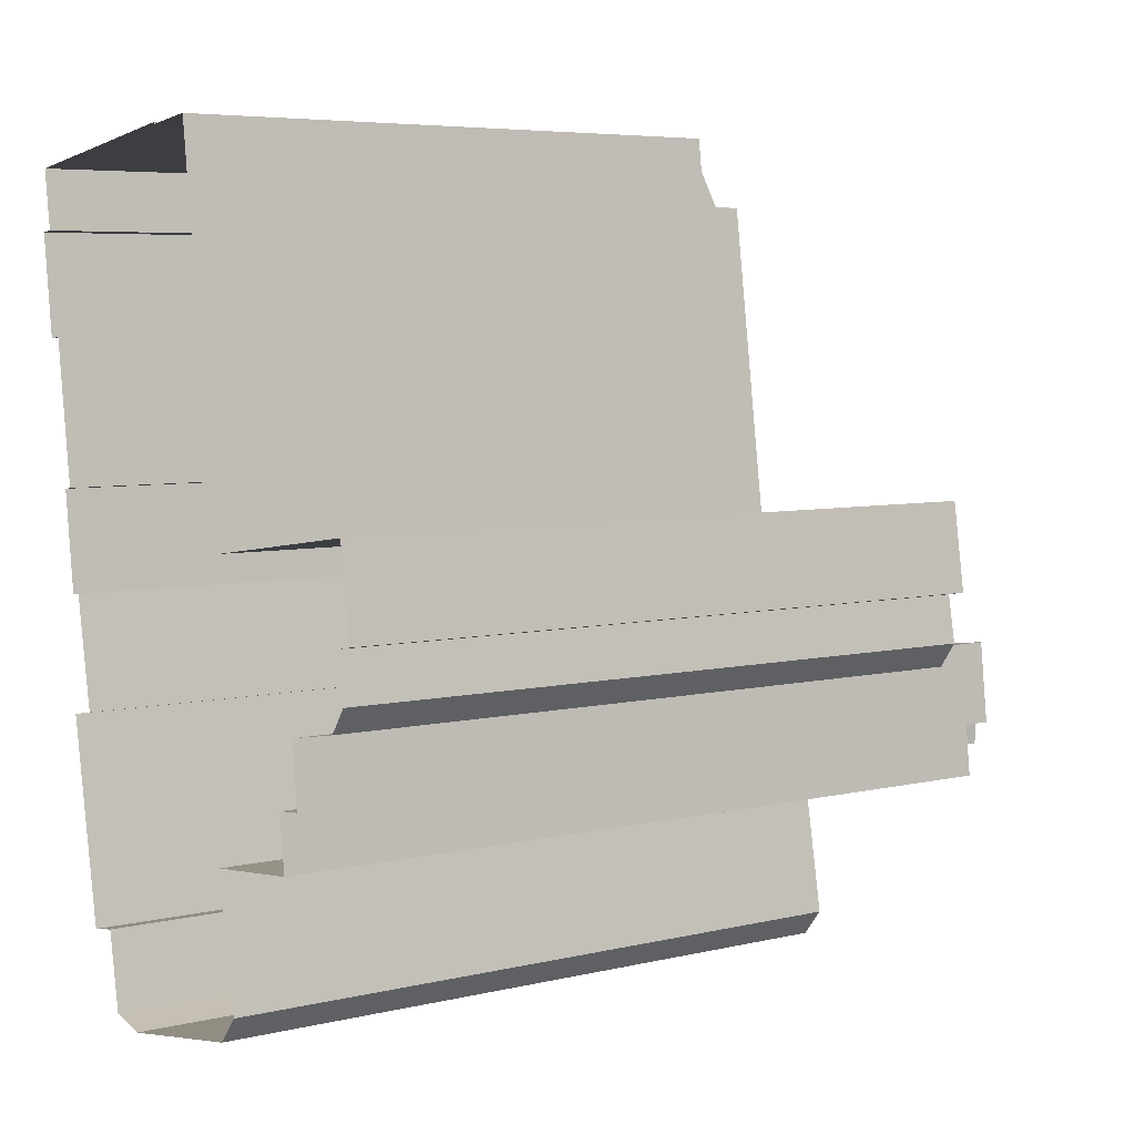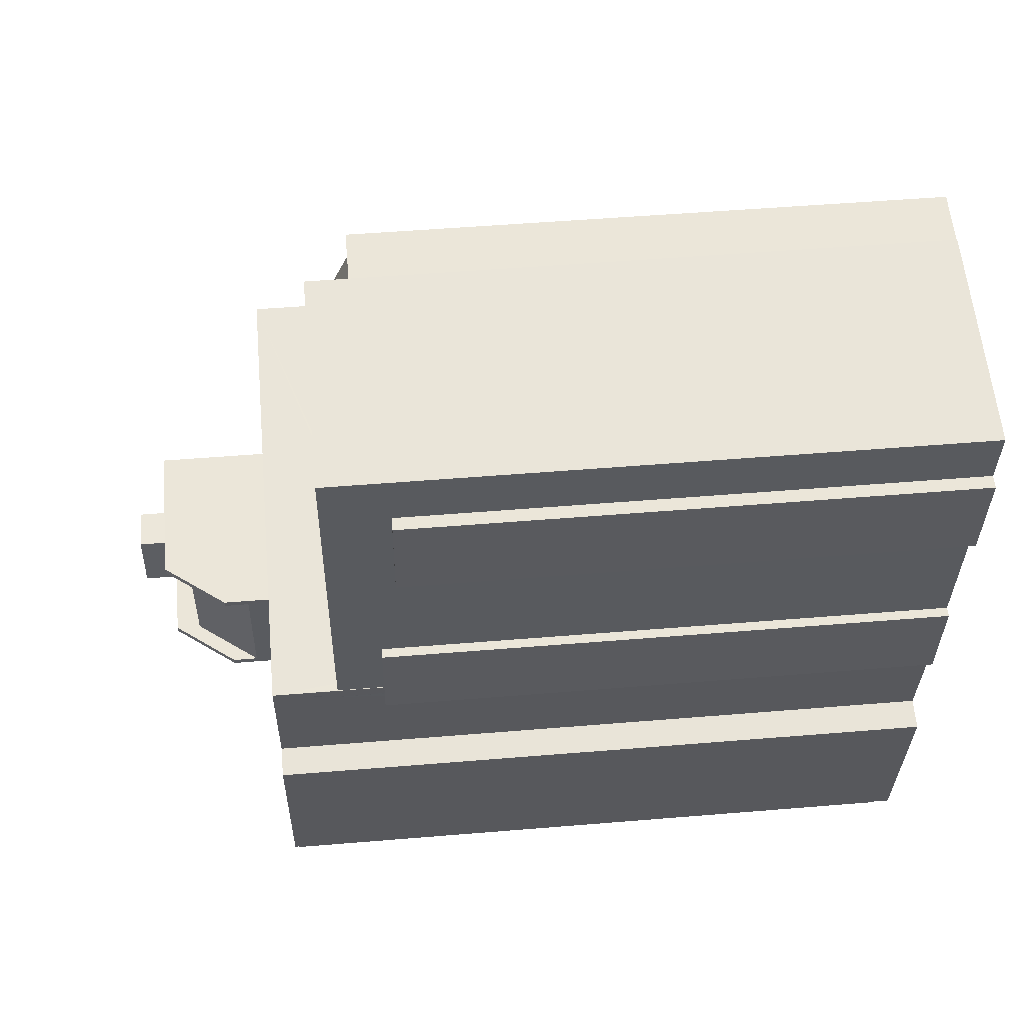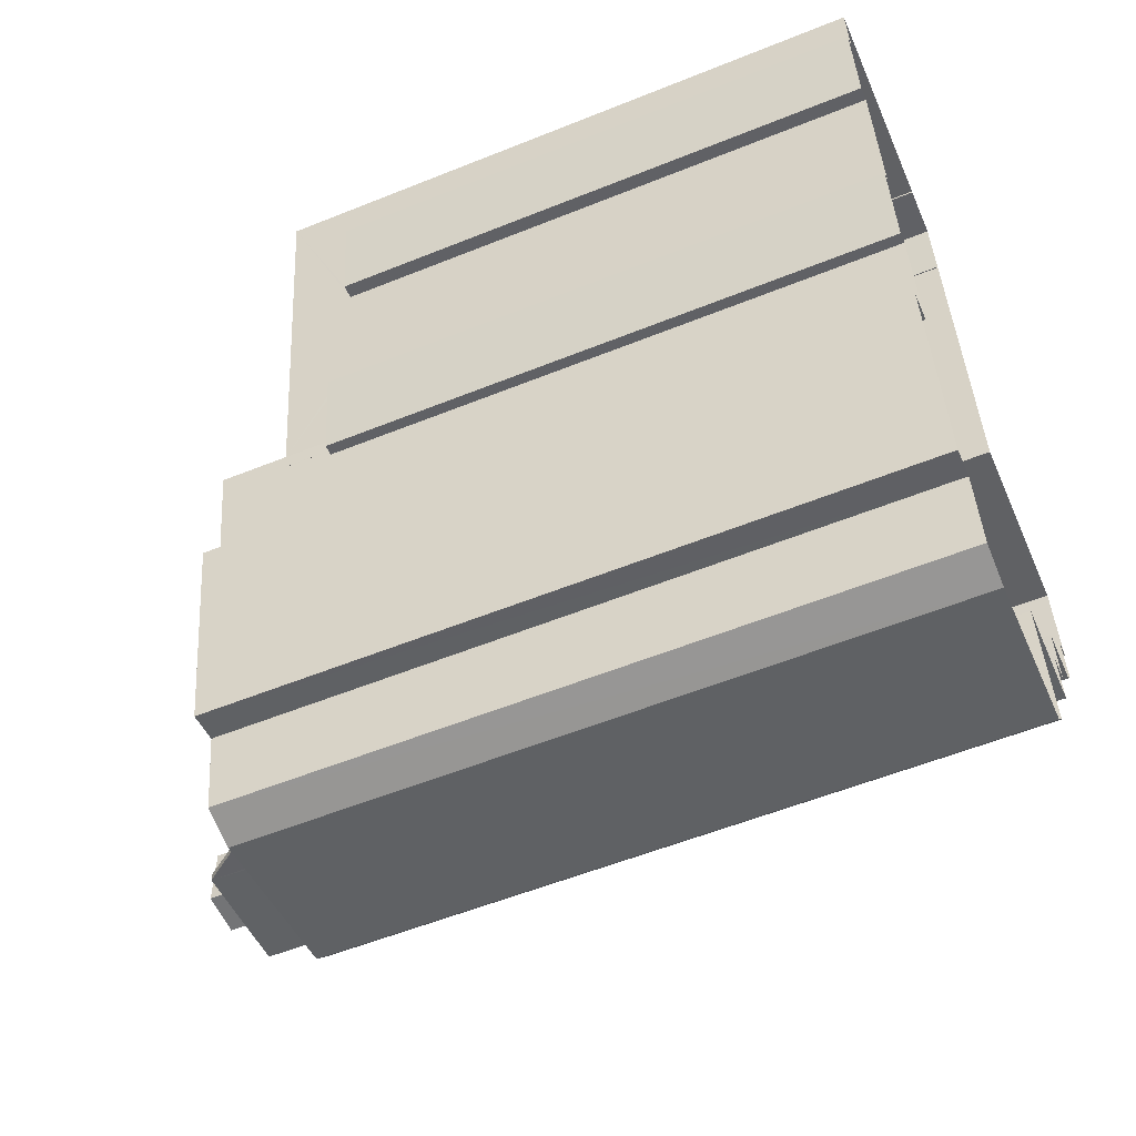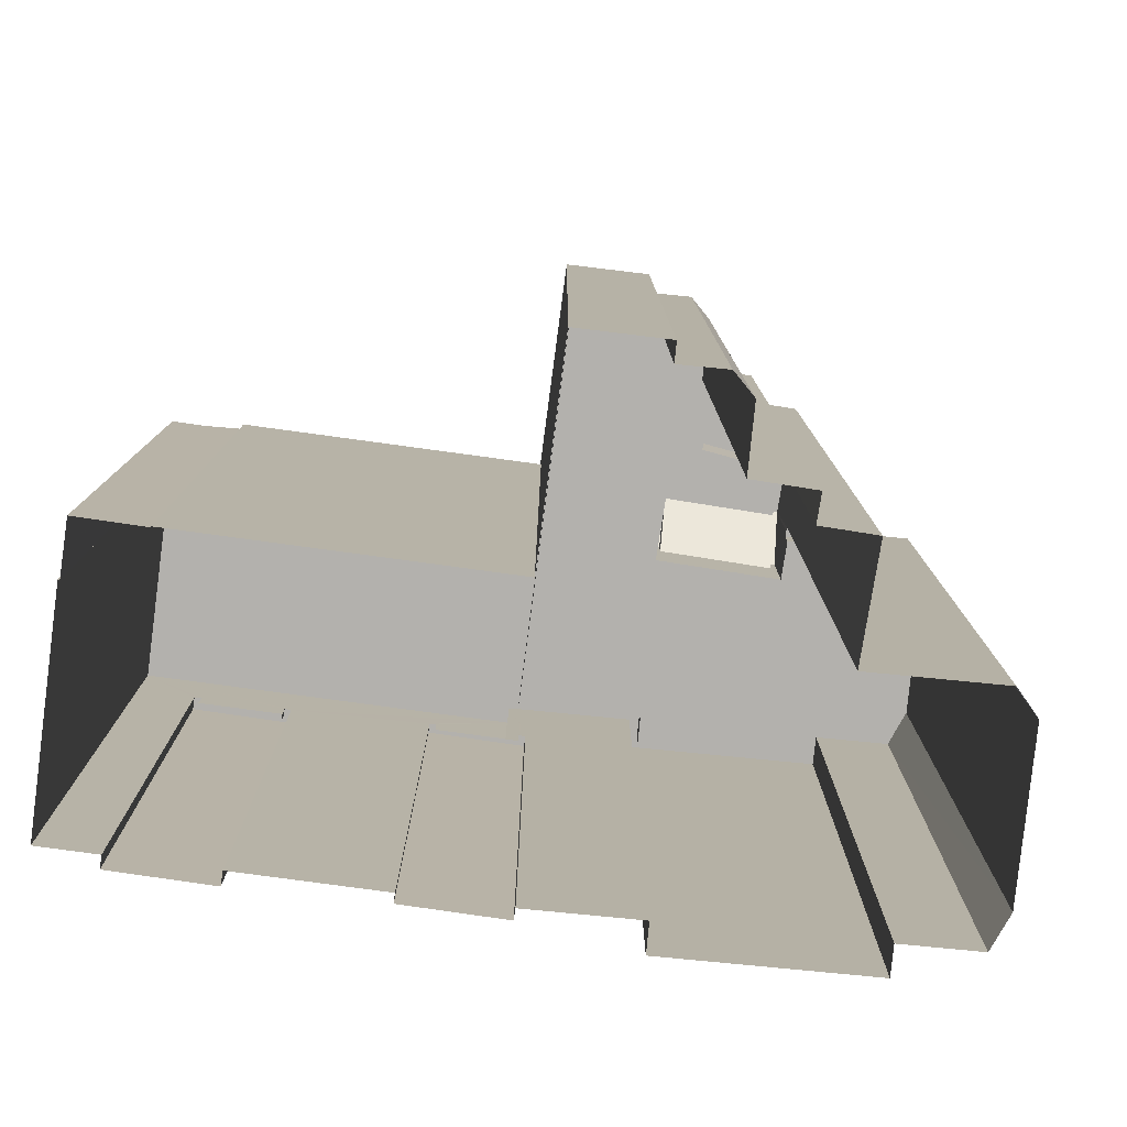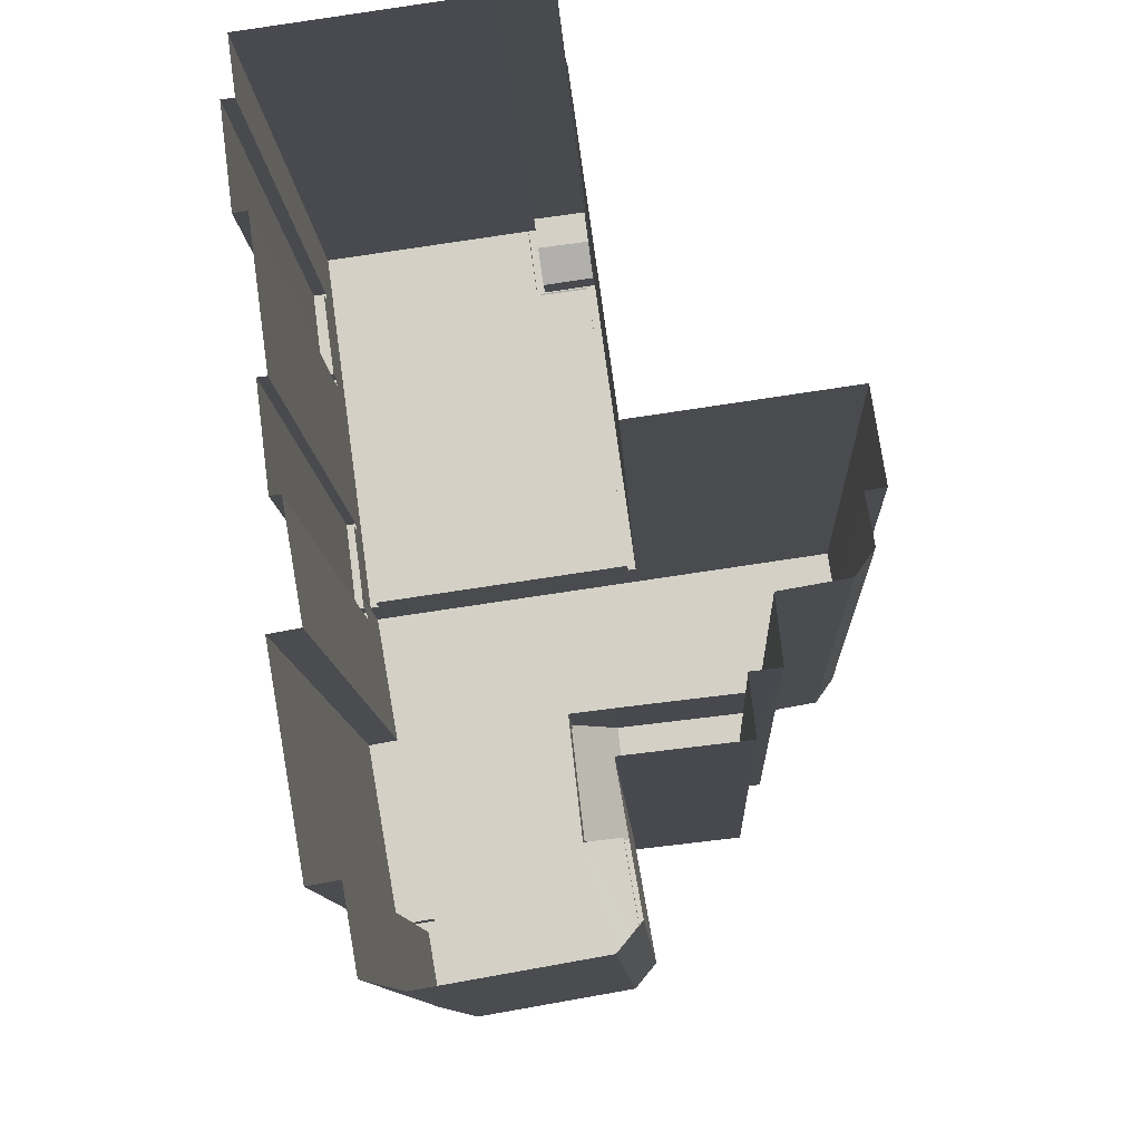
<metadata>
{"format":"obj","ext":"obj","renderer":"f3d","projection":"perspective","resolution":1024,"background":"white","views":[{"elev":5.7,"azim":-126.2,"up":"+Y"},{"elev":50.6,"azim":84.8,"up":"+Y"},{"elev":-56.2,"azim":112.9,"up":"+Y"},{"elev":-79.2,"azim":-105.5,"up":"+Z"},{"elev":-11.4,"azim":-177.3,"up":"+Y"}]}
</metadata>
<code>
v -1.273e+04 -3.825e+04 58.48
v -1.273e+04 -3.825e+04 58.48
v -1.273e+04 -3.825e+04 58.45
v -1.273e+04 -3.825e+04 58.44
v -1.273e+04 -3.825e+04 58.3
v -1.273e+04 -3.825e+04 57.65
v -1.273e+04 -3.825e+04 58.29
v -1.273e+04 -3.825e+04 57.65
v -1.272e+04 -3.825e+04 58.41
v -1.272e+04 -3.825e+04 58.41
v -1.272e+04 -3.825e+04 58.41
v -1.273e+04 -3.825e+04 58.41
v -1.273e+04 -3.826e+04 58.41
v -1.273e+04 -3.825e+04 58.41
v -1.273e+04 -3.825e+04 58.41
v -1.272e+04 -3.826e+04 58.41
v -1.272e+04 -3.825e+04 59.41
v -1.272e+04 -3.826e+04 59.41
v -1.272e+04 -3.825e+04 59.41
v -1.272e+04 -3.825e+04 59.41
v -1.272e+04 -3.826e+04 59.41
v -1.273e+04 -3.825e+04 59.41
v -1.273e+04 -3.826e+04 59.41
v -1.273e+04 -3.825e+04 59.41
v -1.273e+04 -3.825e+04 59.41
v -1.272e+04 -3.825e+04 59.41
v -1.273e+04 -3.826e+04 59.41
v -1.272e+04 -3.825e+04 59.41
v -1.272e+04 -3.826e+04 59.41
v -1.272e+04 -3.826e+04 59.41
v -1.272e+04 -3.826e+04 59.41
v -1.273e+04 -3.825e+04 57.64
v -1.273e+04 -3.825e+04 57.64
v -1.273e+04 -3.825e+04 57.64
v -1.272e+04 -3.825e+04 57.64
v -1.272e+04 -3.826e+04 56.48
v -1.272e+04 -3.826e+04 56.48
v -1.272e+04 -3.826e+04 56.48
v -1.272e+04 -3.826e+04 56.48
v -1.272e+04 -3.826e+04 56.48
v -1.272e+04 -3.826e+04 56.48
v -1.272e+04 -3.826e+04 57.38
v -1.272e+04 -3.826e+04 57.38
v -1.272e+04 -3.826e+04 57.38
v -1.272e+04 -3.826e+04 57.38
v -1.272e+04 -3.826e+04 57.38
v -1.272e+04 -3.826e+04 57.38
v -1.272e+04 -3.826e+04 57.38
v -1.272e+04 -3.826e+04 57.38
v -1.272e+04 -3.826e+04 57.38
v -1.272e+04 -3.826e+04 57.38
v -1.272e+04 -3.826e+04 57.38
v -1.272e+04 -3.825e+04 55.73
v -1.272e+04 -3.825e+04 55.73
v -1.272e+04 -3.825e+04 55.73
v -1.272e+04 -3.825e+04 55.73
v -1.272e+04 -3.825e+04 56.63
v -1.272e+04 -3.825e+04 56.63
v -1.272e+04 -3.825e+04 56.63
v -1.272e+04 -3.825e+04 56.63
v -1.272e+04 -3.825e+04 56.63
v -1.272e+04 -3.825e+04 56.63
v -1.272e+04 -3.825e+04 56.63
v -1.272e+04 -3.825e+04 56.63
v -1.273e+04 -3.828e+04 61.03
v -1.273e+04 -3.828e+04 61.03
v -1.273e+04 -3.827e+04 61.03
v -1.274e+04 -3.827e+04 61.03
v -1.273e+04 -3.827e+04 61.03
v -1.274e+04 -3.827e+04 61.03
v -1.272e+04 -3.828e+04 61.03
v -1.273e+04 -3.827e+04 61.03
v -1.274e+04 -3.826e+04 61.03
v -1.274e+04 -3.826e+04 61.03
v -1.274e+04 -3.826e+04 61.03
v -1.272e+04 -3.828e+04 61.03
v -1.272e+04 -3.828e+04 61.03
v -1.273e+04 -3.827e+04 61.03
v -1.272e+04 -3.826e+04 61.03
v -1.273e+04 -3.827e+04 61.03
v -1.272e+04 -3.827e+04 61.03
v -1.272e+04 -3.828e+04 61.03
v -1.272e+04 -3.827e+04 61.03
v -1.273e+04 -3.827e+04 61.03
v -1.272e+04 -3.828e+04 62.23
v -1.272e+04 -3.827e+04 62.23
v -1.272e+04 -3.827e+04 62.23
v -1.272e+04 -3.828e+04 62.23
v -1.272e+04 -3.828e+04 62.23
v -1.272e+04 -3.828e+04 62.23
v -1.272e+04 -3.828e+04 62.23
v -1.272e+04 -3.828e+04 62.23
v -1.272e+04 -3.827e+04 62.23
v -1.272e+04 -3.826e+04 62.23
v -1.272e+04 -3.826e+04 62.23
v -1.274e+04 -3.826e+04 62.23
v -1.273e+04 -3.828e+04 62.23
v -1.273e+04 -3.828e+04 62.23
v -1.274e+04 -3.826e+04 62.23
v -1.274e+04 -3.826e+04 62.23
v -1.273e+04 -3.828e+04 62.23
v -1.273e+04 -3.828e+04 62.23
v -1.274e+04 -3.826e+04 62.23
v -1.274e+04 -3.826e+04 62.23
v -1.274e+04 -3.827e+04 62.23
v -1.274e+04 -3.827e+04 62.23
v -1.274e+04 -3.827e+04 62.23
v -1.274e+04 -3.827e+04 62.23
v -1.273e+04 -3.827e+04 62.23
v -1.273e+04 -3.827e+04 62.23
v -1.273e+04 -3.827e+04 62.23
v -1.273e+04 -3.827e+04 62.23
v -1.273e+04 -3.827e+04 62.23
v -1.272e+04 -3.827e+04 62.23
v -1.272e+04 -3.828e+04 62.23
v -1.272e+04 -3.828e+04 62.23
v -1.274e+04 -3.826e+04 62.23
v -1.273e+04 -3.827e+04 68.74
v -1.273e+04 -3.827e+04 68.74
v -1.273e+04 -3.827e+04 68.74
v -1.273e+04 -3.827e+04 68.74
v -1.273e+04 -3.827e+04 66.3
v -1.273e+04 -3.827e+04 66.3
v -1.273e+04 -3.827e+04 66.3
v -1.273e+04 -3.827e+04 66.3
v -1.273e+04 -3.827e+04 66.3
v -1.273e+04 -3.827e+04 66.3
v -1.273e+04 -3.827e+04 66.3
v -1.273e+04 -3.827e+04 66.3
v -1.273e+04 -3.827e+04 66.3
v -1.273e+04 -3.827e+04 66.3
v -1.273e+04 -3.827e+04 66.3
v -1.273e+04 -3.827e+04 66.3
v -1.273e+04 -3.827e+04 66.3
v -1.273e+04 -3.827e+04 67.4
v -1.273e+04 -3.827e+04 67.4
v -1.273e+04 -3.827e+04 67.4
v -1.273e+04 -3.827e+04 67.4
v -1.273e+04 -3.827e+04 67.4
v -1.273e+04 -3.827e+04 67.4
v -1.273e+04 -3.827e+04 67.4
v -1.273e+04 -3.827e+04 67.4
v -1.273e+04 -3.827e+04 67.4
v -1.273e+04 -3.827e+04 67.4
v -1.273e+04 -3.827e+04 67.4
v -1.273e+04 -3.827e+04 67.4
v -1.273e+04 -3.827e+04 63.52
v -1.273e+04 -3.827e+04 63.55
v -1.273e+04 -3.827e+04 66.3
v -1.273e+04 -3.827e+04 66.28
v -1.273e+04 -3.827e+04 64.62
v -1.273e+04 -3.827e+04 64.62
v -1.273e+04 -3.827e+04 67.38
v -1.273e+04 -3.827e+04 67.38
v -1.273e+04 -3.827e+04 67.4
v -1.273e+04 -3.827e+04 67.41
v -1.273e+04 -3.827e+04 64.65
v -1.273e+04 -3.827e+04 64.65
v -1.273e+04 -3.825e+04 33.2
v -1.273e+04 -3.825e+04 33.2
v -1.273e+04 -3.825e+04 33.2
v -1.273e+04 -3.826e+04 33.2
v -1.272e+04 -3.825e+04 33.2
v -1.272e+04 -3.825e+04 33.2
v -1.272e+04 -3.825e+04 33.2
v -1.272e+04 -3.826e+04 33.2
v -1.272e+04 -3.825e+04 33.2
v -1.272e+04 -3.825e+04 33.2
v -1.273e+04 -3.825e+04 33.2
v -1.272e+04 -3.826e+04 33.2
v -1.272e+04 -3.826e+04 33.2
v -1.272e+04 -3.826e+04 33.2
v -1.272e+04 -3.825e+04 33.2
v -1.272e+04 -3.825e+04 33.2
v -1.272e+04 -3.827e+04 33.2
v -1.272e+04 -3.827e+04 33.2
v -1.272e+04 -3.828e+04 33.2
v -1.272e+04 -3.828e+04 33.2
v -1.272e+04 -3.828e+04 33.2
v -1.272e+04 -3.828e+04 33.21
v -1.273e+04 -3.828e+04 33.21
v -1.273e+04 -3.828e+04 33.21
v -1.273e+04 -3.827e+04 33.21
v -1.274e+04 -3.827e+04 33.21
v -1.273e+04 -3.827e+04 33.21
v -1.274e+04 -3.827e+04 33.21
v -1.274e+04 -3.826e+04 33.21
v -1.274e+04 -3.826e+04 33.21
v -1.274e+04 -3.826e+04 33.21
v -1.273e+04 -3.827e+04 33.21
v -1.273e+04 -3.827e+04 33.21
v -1.273e+04 -3.827e+04 33.21
f 12 14 2
f 1 12 2
f 3 2 14
f 15 3 14
f 159 160 34
f 34 7 6
f 34 160 7
f 34 6 8
f 32 34 8
f 17 9 11
f 17 26 9
f 16 17 11
f 16 21 17
f 4 24 1
f 12 1 13
f 13 1 27
f 1 24 27
f 24 3 28
f 28 3 10
f 24 4 3
f 10 3 15
f 26 10 9
f 26 28 10
f 25 7 22
f 22 7 161
f 25 5 7
f 161 7 160
f 162 22 161
f 162 23 22
f 163 164 35
f 163 35 20
f 20 8 25
f 25 8 5
f 35 32 8
f 35 8 20
f 163 19 165
f 163 20 19
f 62 166 167
f 36 48 40
f 18 40 48
f 165 58 168
f 45 166 62
f 19 18 62
f 53 59 56
f 19 58 165
f 18 48 45
f 59 58 19
f 64 56 59
f 19 62 64
f 62 18 45
f 19 64 59
f 49 29 31
f 49 51 29
f 50 31 30
f 50 49 31
f 35 169 33
f 35 164 169
f 33 169 159
f 34 33 159
f 41 47 39
f 41 52 47
f 36 38 44
f 48 36 44
f 39 44 38
f 39 47 44
f 43 170 166
f 45 43 166
f 43 42 171
f 170 43 171
f 172 171 42
f 46 172 42
f 56 63 54
f 56 64 63
f 53 55 57
f 59 53 57
f 57 55 54
f 63 57 54
f 168 60 173
f 168 58 60
f 60 174 173
f 60 61 174
f 167 174 61
f 62 167 61
f 41 37 52
f 172 46 175
f 37 94 29
f 175 46 93
f 30 94 93
f 46 50 30
f 51 52 29
f 29 94 30
f 52 37 29
f 46 30 93
f 86 176 175
f 93 86 175
f 86 177 176
f 86 85 177
f 85 178 177
f 85 89 178
f 89 179 178
f 89 91 179
f 91 180 179
f 91 92 180
f 92 181 180
f 92 97 181
f 97 182 181
f 97 101 182
f 110 182 101
f 110 183 182
f 109 107 184
f 185 109 184
f 107 186 184
f 107 105 186
f 103 187 186
f 105 103 186
f 103 188 187
f 103 99 188
f 96 189 188
f 99 96 188
f 162 189 23
f 40 18 37
f 94 37 18
f 189 96 23
f 96 94 27
f 13 21 16
f 23 96 27
f 21 13 27
f 21 94 18
f 27 94 21
f 95 75 79
f 95 100 75
f 95 79 81
f 114 95 81
f 87 81 83
f 87 114 81
f 87 83 82
f 88 87 82
f 88 82 76
f 115 88 76
f 115 76 77
f 90 115 77
f 90 77 71
f 116 90 71
f 116 71 66
f 98 116 66
f 98 66 65
f 102 98 65
f 113 102 65
f 78 113 65
f 111 68 108
f 111 72 68
f 106 68 70
f 106 108 68
f 117 70 73
f 117 106 70
f 117 73 74
f 104 117 74
f 100 74 75
f 100 104 74
f 124 120 119
f 122 124 119
f 119 128 122
f 119 118 128
f 129 128 118
f 121 129 118
f 129 121 120
f 124 129 120
f 126 150 125
f 131 137 127
f 130 127 149
f 127 137 142
f 127 142 149
f 146 131 134
f 146 137 131
f 146 134 133
f 140 146 133
f 143 133 132
f 143 140 133
f 125 154 123
f 154 144 123
f 123 143 132
f 123 144 143
f 190 183 110
f 190 110 135
f 110 136 135
f 110 112 136
f 190 139 191
f 190 135 139
f 139 138 192
f 191 139 192
f 69 72 111
f 141 69 111
f 109 185 192
f 141 109 138
f 109 192 138
f 141 111 109
f 145 153 141
f 141 153 69
f 153 80 69
f 154 145 144
f 154 153 145
f 147 151 150
f 150 151 125
f 151 154 125
f 149 158 148
f 142 155 158
f 149 142 158
f 80 152 84
f 80 153 152
f 84 152 147
f 84 147 67
f 148 157 67
f 152 151 147
f 148 158 157
f 147 148 67
f 78 67 113
f 112 113 157
f 136 112 157
f 136 157 156
f 113 67 157
f 136 156 155
f 142 136 155
f 126 130 149
f 1 2 3
f 4 1 3
f 5 6 7
f 5 8 6
f 9 10 11
f 12 13 14
f 15 14 10
f 11 10 16
f 10 13 16
f 14 13 10
f 17 18 19
f 20 17 19
f 17 21 18
f 22 23 24
f 22 24 25
f 20 25 26
f 24 23 27
f 25 24 28
f 20 26 17
f 28 26 25
f 29 30 31
f 32 33 34
f 32 35 33
f 36 37 38
f 38 37 39
f 36 40 37
f 39 37 41
f 42 43 44
f 44 43 45
f 46 42 47
f 44 45 48
f 46 49 50
f 51 47 52
f 49 47 51
f 47 42 44
f 46 47 49
f 53 54 55
f 53 56 54
f 57 58 59
f 58 57 60
f 60 57 61
f 62 63 64
f 61 63 62
f 57 63 61
f 65 66 67
f 68 69 70
f 66 71 67
f 72 69 68
f 70 69 73
f 74 73 75
f 76 71 77
f 78 65 67
f 79 75 80
f 81 82 83
f 81 76 82
f 84 79 80
f 80 75 69
f 81 79 84
f 67 81 84
f 67 71 76
f 73 69 75
f 67 76 81
f 85 86 87
f 85 88 89
f 90 91 89
f 92 91 90
f 93 87 86
f 93 94 95
f 95 94 96
f 97 92 98
f 99 100 96
f 101 97 102
f 99 103 104
f 103 105 106
f 106 105 107
f 108 107 109
f 101 102 110
f 108 109 111
f 102 112 110
f 102 113 112
f 114 93 95
f 100 95 96
f 89 88 115
f 114 87 93
f 85 87 88
f 98 92 116
f 97 98 102
f 99 104 100
f 103 117 104
f 90 89 115
f 92 90 116
f 106 107 108
f 103 106 117
f 118 119 120
f 121 118 120
f 122 123 124
f 123 122 125
f 125 122 126
f 127 128 129
f 126 128 130
f 126 122 128
f 130 128 127
f 129 131 127
f 123 132 124
f 133 134 124
f 134 131 129
f 132 133 124
f 134 129 124
f 135 136 137
f 138 139 140
f 135 137 139
f 138 140 141
f 137 136 142
f 143 144 145
f 141 143 145
f 139 137 146
f 141 140 143
f 139 146 140
f 147 126 148
f 148 126 149
f 150 126 147
f 151 152 153
f 154 151 153
f 155 156 157
f 158 155 157

</code>
